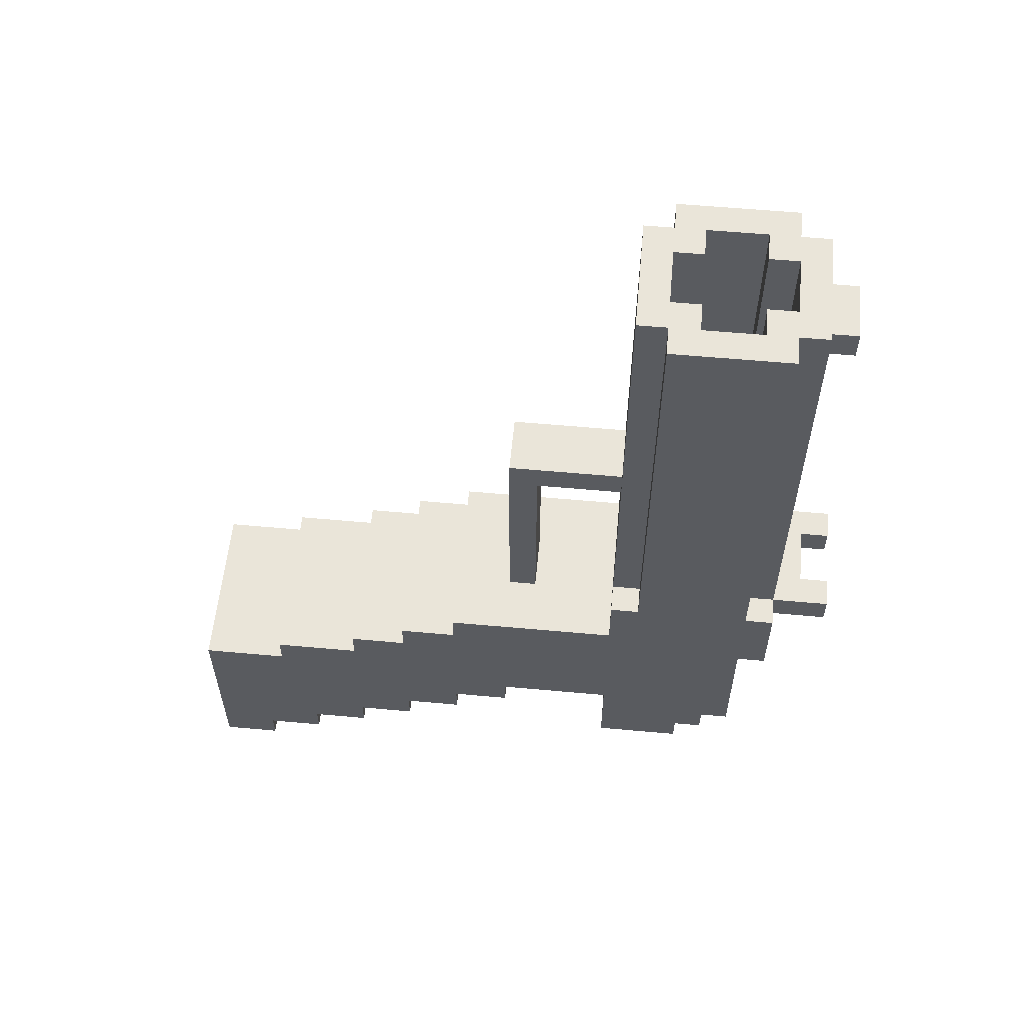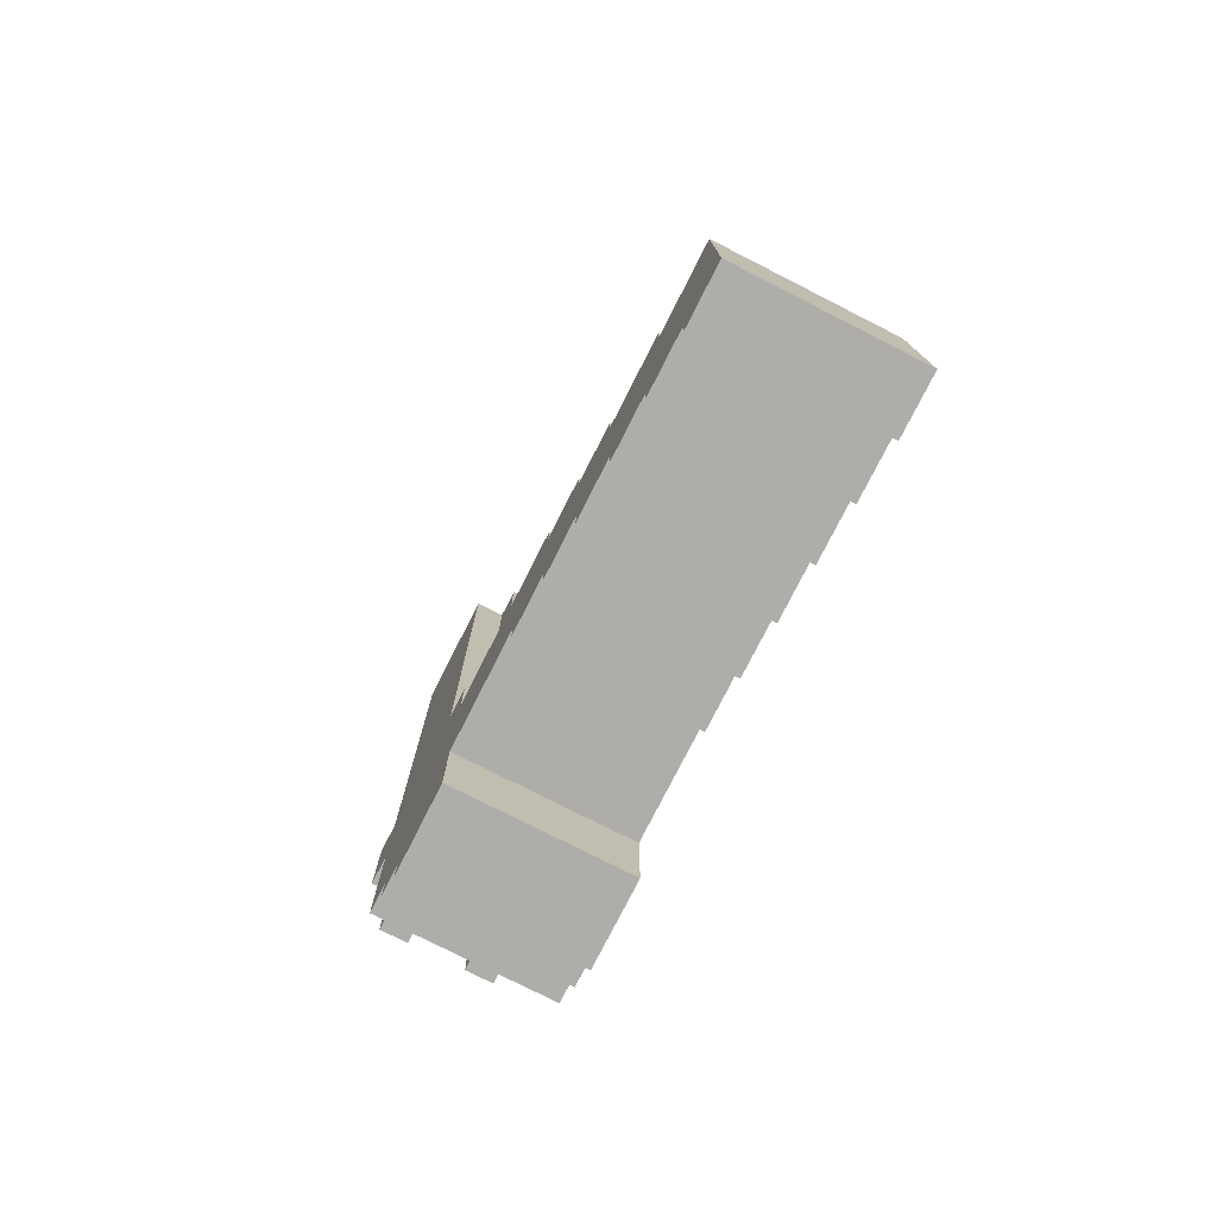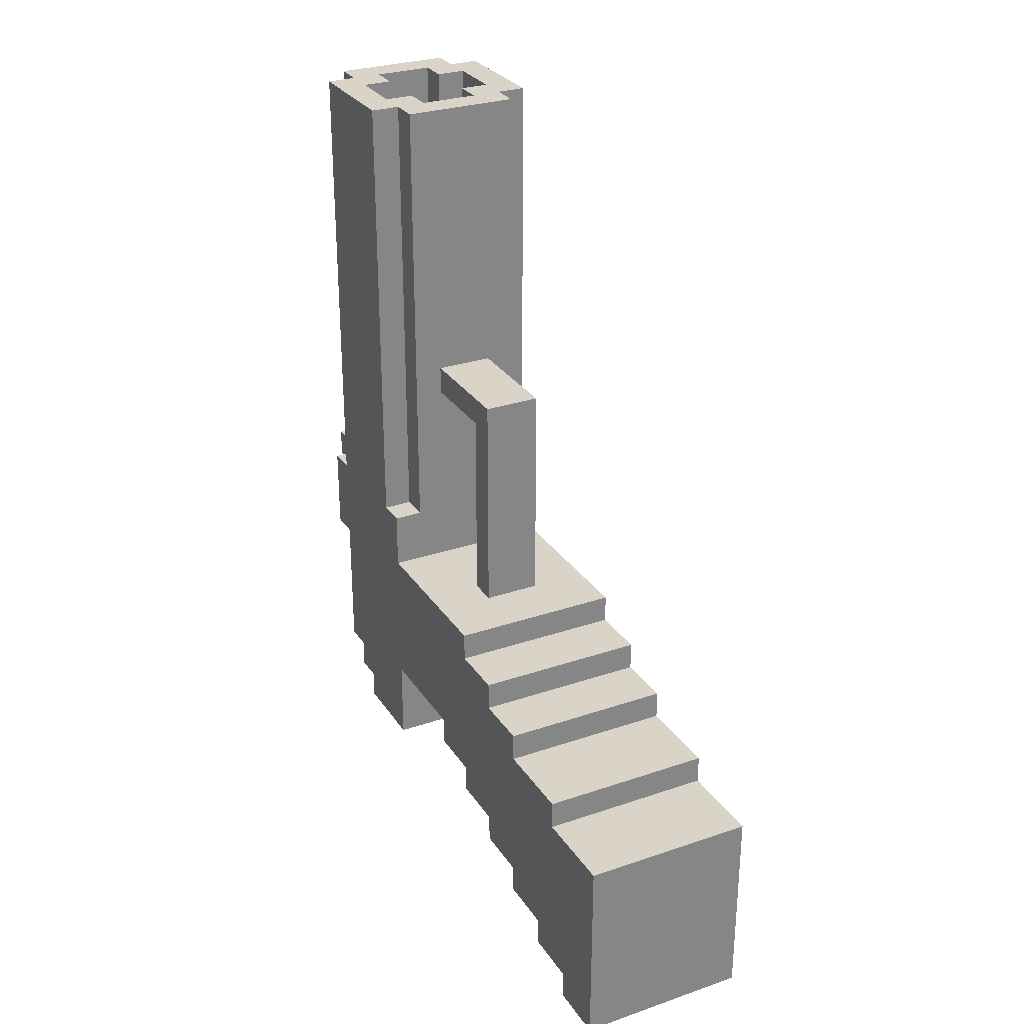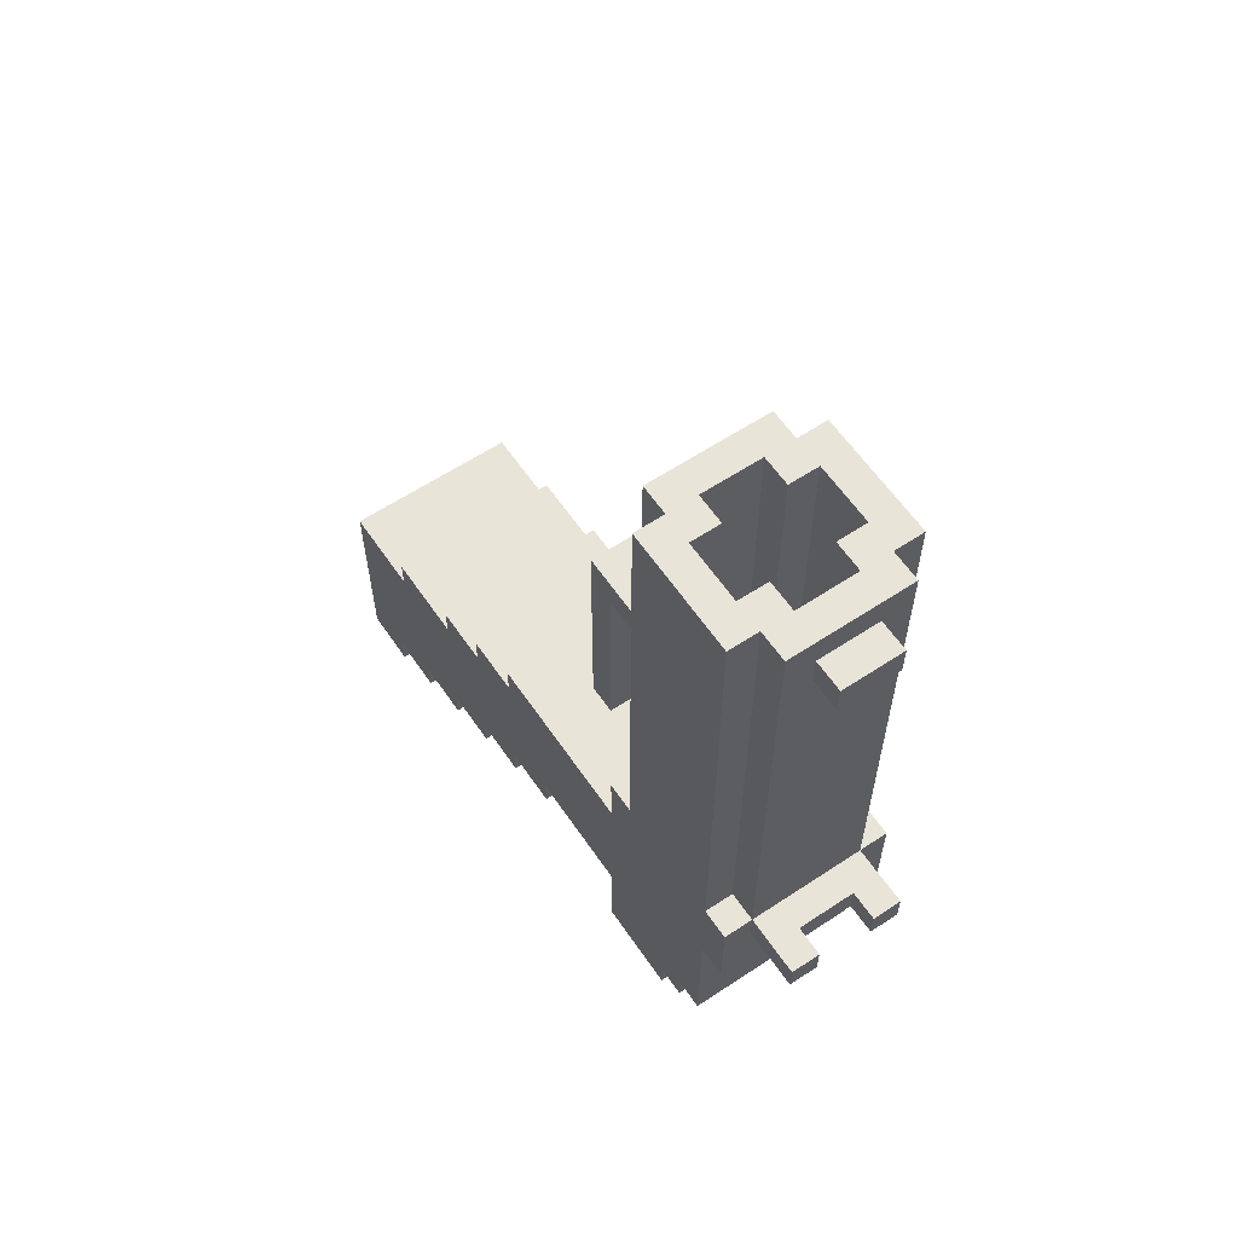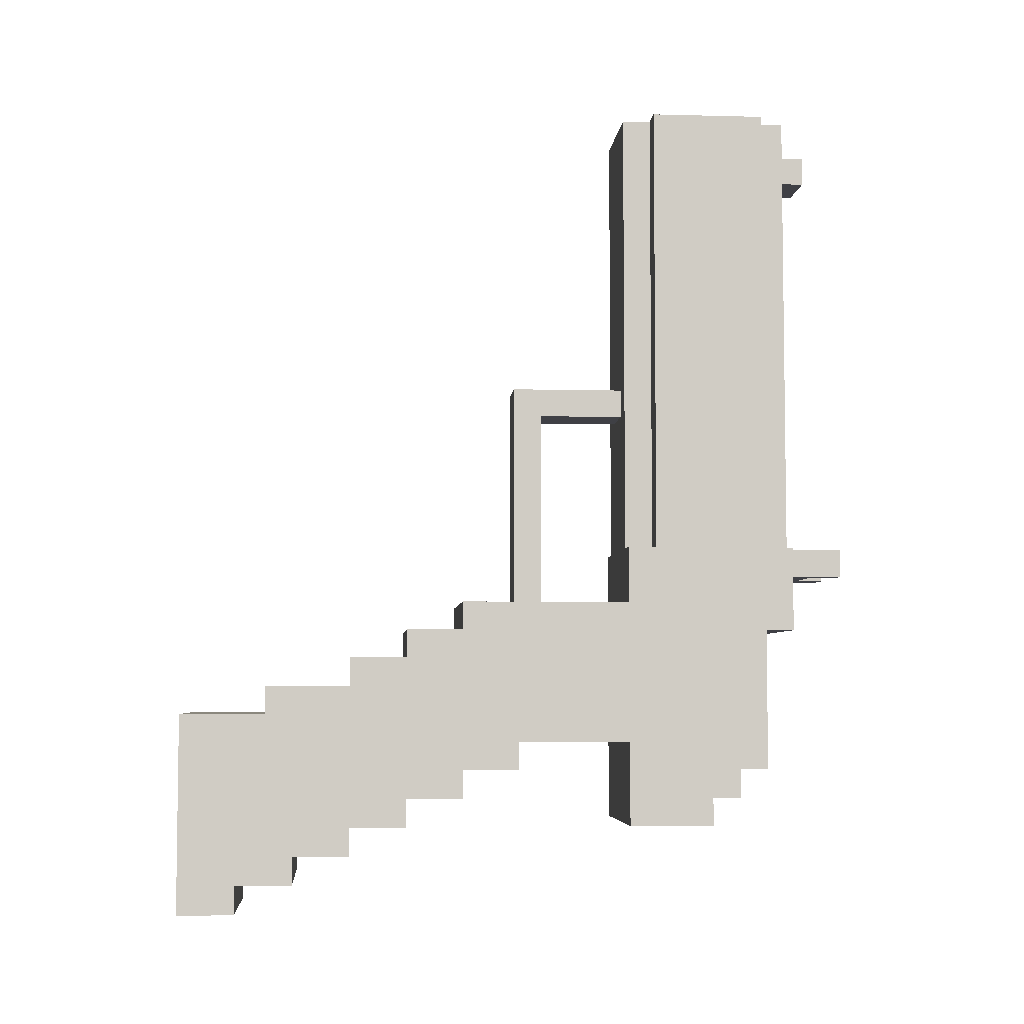
<metadata>
{"format":"obj","ext":"obj","renderer":"f3d","projection":"perspective","resolution":1024,"background":"white","views":[{"elev":57.8,"azim":95.4,"up":"+Z"},{"elev":-77.2,"azim":-26.9,"up":"+Z"},{"elev":28.8,"azim":-27.0,"up":"+Z"},{"elev":60.4,"azim":145.9,"up":"+Z"},{"elev":-5.2,"azim":85.4,"up":"+Z"}]}
</metadata>
<code>
v -3 0 -12
v -3 0 -19
v -3 2 -18
v -3 2 -19
v -3 3 -11
v -3 3 -12
v -3 4 -17
v -3 4 -18
v -3 6 -10
v -3 6 -11
v -3 6 -16
v -3 6 -17
v -3 8 -9
v -3 8 -10
v -3 8 -15
v -3 8 -16
v -3 10 -8
v -3 10 -9
v -3 10 -14
v -3 10 -15
v -3 12 -13
v -3 12 -14
v -3 16 -6
v -3 16 -8
v -3 16 -9
v -3 16 -12
v -3 16 -13
v -3 16 -16
v -3 17 10
v -3 17 8
v -3 17 -6
v -3 17 -8
v -3 17 -9
v -3 17 -12
v -3 17 -13
v -3 18 -10
v -3 18 -11
v -3 19 -10
v -3 19 -11
v -3 19 -15
v -3 19 -16
v -3 20 -8
v -3 20 -9
v -3 20 -13
v -3 20 -14
v -3 20 -15
v -3 21 10
v -3 21 8
v -3 21 -6
v -3 21 -9
v -3 21 -14
v -3 22 -6
v -3 22 -9
v -2 16 10
v -2 16 8
v -2 16 -6
v -2 17 10
v -2 17 8
v -2 17 -6
v -2 21 10
v -2 21 8
v -2 21 -6
v -2 22 10
v -2 22 8
v -2 22 -6
v -2 22 -7
v -2 24 -6
v -2 24 -7
v -1 12 -0
v -1 12 -8
v -1 13 -1
v -1 13 -8
v -1 16 -0
v -1 16 -1
v -1 22 9
v -1 22 8
v -1 23 9
v -1 23 8
v 1 17 10
v 1 17 8
v 1 17 -0
v 1 18 10
v 1 18 8
v 1 18 -0
v 1 20 10
v 1 20 8
v 1 20 -0
v 1 21 10
v 1 21 8
v 1 21 -0
v 1 23 -6
v 1 23 -7
v 1 24 -6
v 1 24 -7
v 2 18 10
v 2 18 8
v 2 18 -0
v 2 20 10
v 2 20 8
v 2 20 -0
v -2 18 10
v -2 18 8
v -2 18 -0
v -2 20 10
v -2 20 8
v -2 20 3
v -2 20 2
v -2 20 -0
v -2 21 3
v -2 21 2
v -1 17 10
v -1 17 8
v -1 17 -0
v -1 18 10
v -1 18 8
v -1 18 -0
v -1 20 10
v -1 20 8
v -1 20 3
v -1 20 2
v -1 20 -0
v -1 21 10
v -1 21 8
v -1 21 3
v -1 21 2
v -1 21 -0
v -1 23 -6
v -1 23 -7
v -1 24 -6
v -1 24 -7
v 1 12 -0
v 1 12 -8
v 1 13 -1
v 1 13 -8
v 1 16 -0
v 1 16 -1
v 1 22 9
v 1 22 8
v 1 23 9
v 1 23 8
v 2 16 10
v 2 16 8
v 2 16 -6
v 2 17 10
v 2 17 8
v 2 17 -6
v 2 21 10
v 2 21 8
v 2 21 -6
v 2 22 10
v 2 22 8
v 2 22 -6
v 2 22 -7
v 2 24 -6
v 2 24 -7
v 3 0 -12
v 3 0 -19
v 3 2 -18
v 3 2 -19
v 3 3 -11
v 3 3 -12
v 3 4 -17
v 3 4 -18
v 3 6 -10
v 3 6 -11
v 3 6 -16
v 3 6 -17
v 3 8 -9
v 3 8 -10
v 3 8 -15
v 3 8 -16
v 3 10 -8
v 3 10 -9
v 3 10 -14
v 3 10 -15
v 3 12 -13
v 3 12 -14
v 3 16 -6
v 3 16 -8
v 3 16 -9
v 3 16 -12
v 3 16 -13
v 3 16 -16
v 3 17 10
v 3 17 8
v 3 17 -6
v 3 17 -8
v 3 17 -9
v 3 17 -12
v 3 17 -13
v 3 18 -10
v 3 18 -11
v 3 19 -10
v 3 19 -11
v 3 19 -15
v 3 19 -16
v 3 20 -8
v 3 20 -9
v 3 20 -13
v 3 20 -14
v 3 20 -15
v 3 21 10
v 3 21 8
v 3 21 -6
v 3 21 -9
v 3 21 -14
v 3 22 -6
v 3 22 -9
v -3 17 10
v -3 21 10
v -2 16 10
v -2 17 10
v -2 18 10
v -2 20 10
v -2 21 10
v -2 22 10
v -1 17 10
v -1 18 10
v -1 20 10
v -1 21 10
v 1 17 10
v 1 18 10
v 1 20 10
v 1 21 10
v 2 16 10
v 2 17 10
v 2 18 10
v 2 20 10
v 2 21 10
v 2 22 10
v 3 17 10
v 3 21 10
v -1 22 9
v -1 23 9
v 1 22 9
v 1 23 9
v -2 20 2
v -2 21 2
v -1 20 2
v -1 21 2
v -2 18 -0
v -2 20 -0
v -1 12 -0
v -1 16 -0
v -1 17 -0
v -1 18 -0
v -1 20 -0
v -1 21 -0
v 1 12 -0
v 1 16 -0
v 1 17 -0
v 1 18 -0
v 1 20 -0
v 1 21 -0
v 2 18 -0
v 2 20 -0
v -3 16 -6
v -3 17 -6
v -3 21 -6
v -3 22 -6
v -2 16 -6
v -2 17 -6
v -2 21 -6
v -2 22 -6
v -2 24 -6
v -1 23 -6
v -1 24 -6
v 1 23 -6
v 1 24 -6
v 2 16 -6
v 2 17 -6
v 2 21 -6
v 2 22 -6
v 2 24 -6
v 3 16 -6
v 3 17 -6
v 3 21 -6
v 3 22 -6
v -3 10 -8
v -3 16 -8
v -1 12 -8
v -1 13 -8
v 1 12 -8
v 1 13 -8
v 3 10 -8
v 3 16 -8
v -3 8 -9
v -3 10 -9
v 3 8 -9
v 3 10 -9
v -3 6 -10
v -3 8 -10
v 3 6 -10
v 3 8 -10
v -3 3 -11
v -3 6 -11
v 3 3 -11
v 3 6 -11
v -3 0 -12
v -3 3 -12
v 3 0 -12
v 3 3 -12
v -1 22 8
v -1 23 8
v 1 22 8
v 1 23 8
v -2 20 3
v -2 21 3
v -1 20 3
v -1 21 3
v -1 13 -1
v -1 16 -1
v 1 13 -1
v 1 16 -1
v -2 22 -7
v -2 24 -7
v -1 23 -7
v -1 24 -7
v 1 23 -7
v 1 24 -7
v 2 22 -7
v 2 24 -7
v -3 21 -9
v -3 22 -9
v 3 21 -9
v 3 22 -9
v -3 12 -13
v -3 16 -13
v 3 12 -13
v 3 16 -13
v -3 10 -14
v -3 12 -14
v -3 20 -14
v -3 21 -14
v 3 10 -14
v 3 12 -14
v 3 20 -14
v 3 21 -14
v -3 8 -15
v -3 10 -15
v -3 19 -15
v -3 20 -15
v 3 8 -15
v 3 10 -15
v 3 19 -15
v 3 20 -15
v -3 6 -16
v -3 8 -16
v -3 16 -16
v -3 19 -16
v 3 6 -16
v 3 8 -16
v 3 16 -16
v 3 19 -16
v -3 4 -17
v -3 6 -17
v 3 4 -17
v 3 6 -17
v -3 2 -18
v -3 4 -18
v 3 2 -18
v 3 4 -18
v -3 0 -19
v -3 2 -19
v 3 0 -19
v 3 2 -19
v -3 0 -12
v 3 0 -12
v -3 0 -19
v 3 0 -19
v -3 3 -11
v 3 3 -11
v -3 3 -12
v 3 3 -12
v -3 6 -10
v 3 6 -10
v -3 6 -11
v 3 6 -11
v -3 8 -9
v 3 8 -9
v -3 8 -10
v 3 8 -10
v -3 10 -8
v 3 10 -8
v -3 10 -9
v 3 10 -9
v -1 12 -0
v 1 12 -0
v -1 12 -8
v 1 12 -8
v -2 16 10
v 2 16 10
v -2 16 8
v 2 16 8
v -1 16 -0
v 1 16 -0
v -1 16 -1
v 1 16 -1
v -3 16 -6
v -2 16 -6
v 2 16 -6
v 3 16 -6
v -3 16 -8
v 3 16 -8
v -3 16 -13
v 3 16 -13
v -3 16 -16
v 3 16 -16
v -3 17 10
v -2 17 10
v 2 17 10
v 3 17 10
v -3 17 8
v -2 17 8
v 2 17 8
v 3 17 8
v -3 17 -6
v -2 17 -6
v 2 17 -6
v 3 17 -6
v -2 20 10
v -1 20 10
v 1 20 10
v 2 20 10
v -2 20 8
v -1 20 8
v 1 20 8
v 2 20 8
v -2 20 3
v -1 20 3
v -2 20 2
v -1 20 2
v -2 20 -0
v -1 20 -0
v 1 20 -0
v 2 20 -0
v -1 21 10
v 1 21 10
v -1 21 8
v 1 21 8
v -2 21 3
v -1 21 3
v -2 21 2
v -1 21 2
v -1 21 -0
v 1 21 -0
v -3 2 -18
v 3 2 -18
v -3 2 -19
v 3 2 -19
v -3 4 -17
v 3 4 -17
v -3 4 -18
v 3 4 -18
v -3 6 -16
v 3 6 -16
v -3 6 -17
v 3 6 -17
v -3 8 -15
v 3 8 -15
v -3 8 -16
v 3 8 -16
v -3 10 -14
v 3 10 -14
v -3 10 -15
v 3 10 -15
v -3 12 -13
v 3 12 -13
v -3 12 -14
v 3 12 -14
v -1 13 -1
v 1 13 -1
v -1 13 -8
v 1 13 -8
v -1 17 10
v 1 17 10
v -1 17 8
v 1 17 8
v -1 17 -0
v 1 17 -0
v -2 18 10
v -1 18 10
v 1 18 10
v 2 18 10
v -2 18 8
v -1 18 8
v 1 18 8
v 2 18 8
v -2 18 -0
v -1 18 -0
v 1 18 -0
v 2 18 -0
v -3 19 -15
v 3 19 -15
v -3 19 -16
v 3 19 -16
v -3 20 -14
v 3 20 -14
v -3 20 -15
v 3 20 -15
v -3 21 10
v -2 21 10
v 2 21 10
v 3 21 10
v -3 21 8
v -2 21 8
v 2 21 8
v 3 21 8
v -3 21 -6
v -2 21 -6
v 2 21 -6
v 3 21 -6
v -3 21 -9
v 3 21 -9
v -3 21 -14
v 3 21 -14
v -2 22 10
v 2 22 10
v -1 22 9
v 1 22 9
v -2 22 8
v -1 22 8
v 1 22 8
v 2 22 8
v -3 22 -6
v -2 22 -6
v 2 22 -6
v 3 22 -6
v -2 22 -7
v 2 22 -7
v -3 22 -9
v 3 22 -9
v -1 23 9
v 1 23 9
v -1 23 8
v 1 23 8
v -1 23 -6
v 1 23 -6
v -1 23 -7
v 1 23 -7
v -2 24 -6
v -1 24 -6
v 1 24 -6
v 2 24 -6
v -2 24 -7
v -1 24 -7
v 1 24 -7
v 2 24 -7
f 3 2 1
f 4 2 3
f 6 3 1
f 7 3 6
f 7 6 5
f 8 3 7
f 10 7 5
f 11 7 10
f 12 7 11
f 14 10 9
f 14 11 10
f 15 11 14
f 16 11 15
f 18 14 13
f 18 15 14
f 19 15 18
f 20 15 19
f 21 18 17
f 21 19 18
f 22 19 21
f 24 21 17
f 25 21 24
f 26 21 25
f 27 21 26
f 31 24 23
f 31 25 24
f 32 25 31
f 33 26 25
f 33 25 32
f 34 27 26
f 34 26 33
f 34 28 27
f 35 28 34
f 36 33 32
f 36 34 33
f 36 35 34
f 37 35 36
f 38 36 32
f 38 37 36
f 39 35 37
f 39 37 38
f 40 28 35
f 41 28 40
f 42 32 31
f 42 31 30
f 42 38 32
f 42 39 38
f 43 39 42
f 44 35 39
f 44 39 43
f 44 40 35
f 45 40 44
f 46 40 45
f 47 30 29
f 48 43 42
f 48 30 47
f 48 42 30
f 49 43 48
f 50 45 44
f 50 43 49
f 50 44 43
f 51 45 50
f 52 50 49
f 53 50 52
f 57 55 54
f 58 56 55
f 58 55 57
f 59 56 58
f 63 61 60
f 64 62 61
f 64 61 63
f 65 62 64
f 67 66 65
f 68 66 67
f 71 70 69
f 72 70 71
f 73 71 69
f 74 71 73
f 77 76 75
f 78 76 77
f 82 80 79
f 83 81 80
f 83 80 82
f 84 81 83
f 88 86 85
f 89 87 86
f 89 86 88
f 90 87 89
f 93 92 91
f 94 92 93
f 98 96 95
f 99 97 96
f 99 96 98
f 100 97 99
f 101 102 104
f 102 103 105
f 104 102 105
f 105 103 106
f 106 103 107
f 107 103 108
f 106 107 109
f 109 107 110
f 111 112 114
f 112 113 115
f 114 112 115
f 115 113 116
f 117 118 122
f 118 119 123
f 122 118 123
f 123 119 124
f 120 121 125
f 125 121 126
f 127 128 129
f 129 128 130
f 131 132 133
f 133 132 134
f 131 133 135
f 135 133 136
f 137 138 139
f 139 138 140
f 141 142 144
f 142 143 145
f 144 142 145
f 145 143 146
f 147 148 150
f 148 149 151
f 150 148 151
f 151 149 152
f 152 153 154
f 154 153 155
f 156 157 158
f 158 157 159
f 156 158 161
f 161 158 162
f 160 161 162
f 162 158 163
f 160 162 165
f 165 162 166
f 166 162 167
f 164 165 169
f 165 166 169
f 169 166 170
f 170 166 171
f 168 169 173
f 169 170 173
f 173 170 174
f 174 170 175
f 172 173 176
f 173 174 176
f 176 174 177
f 172 176 179
f 179 176 180
f 180 176 181
f 181 176 182
f 178 179 186
f 179 180 186
f 186 180 187
f 180 181 188
f 187 180 188
f 181 182 189
f 188 181 189
f 182 183 189
f 189 183 190
f 187 188 191
f 188 189 191
f 189 190 191
f 191 190 192
f 187 191 193
f 191 192 193
f 192 190 194
f 193 192 194
f 190 183 195
f 195 183 196
f 186 187 197
f 185 186 197
f 187 193 197
f 193 194 197
f 197 194 198
f 194 190 199
f 198 194 199
f 190 195 199
f 199 195 200
f 200 195 201
f 184 185 202
f 197 198 203
f 202 185 203
f 185 197 203
f 203 198 204
f 199 200 205
f 204 198 205
f 198 199 205
f 205 200 206
f 204 205 207
f 207 205 208
f 212 210 209
f 213 210 212
f 214 210 213
f 215 210 214
f 217 212 211
f 217 213 212
f 218 213 217
f 219 216 215
f 219 215 214
f 220 216 219
f 221 217 211
f 224 216 220
f 225 222 221
f 225 221 211
f 226 222 225
f 227 222 226
f 228 224 223
f 229 216 224
f 229 224 228
f 230 216 229
f 231 227 226
f 231 228 227
f 231 229 228
f 232 229 231
f 235 234 233
f 236 234 235
f 239 238 237
f 240 238 239
f 246 242 241
f 247 242 246
f 249 244 243
f 250 244 249
f 251 248 247
f 251 246 245
f 251 247 246
f 252 248 251
f 253 248 252
f 254 248 253
f 255 253 252
f 256 253 255
f 261 258 257
f 262 258 261
f 263 260 259
f 264 260 263
f 266 265 264
f 267 265 266
f 268 266 264
f 273 268 264
f 273 269 268
f 274 269 273
f 275 271 270
f 276 271 275
f 277 273 272
f 278 273 277
f 281 280 279
f 282 280 281
f 283 281 279
f 284 280 282
f 285 283 279
f 285 284 283
f 286 280 284
f 286 284 285
f 289 288 287
f 290 288 289
f 293 292 291
f 294 292 293
f 297 296 295
f 298 296 297
f 301 300 299
f 302 300 301
f 303 304 305
f 305 304 306
f 307 308 309
f 309 308 310
f 311 312 313
f 313 312 314
f 315 316 317
f 317 316 318
f 315 317 319
f 315 319 321
f 319 320 321
f 321 320 322
f 323 324 325
f 325 324 326
f 327 328 329
f 329 328 330
f 331 332 335
f 335 332 336
f 333 334 337
f 337 334 338
f 339 340 343
f 343 340 344
f 341 342 345
f 345 342 346
f 347 348 351
f 351 348 352
f 349 350 353
f 353 350 354
f 355 356 357
f 357 356 358
f 359 360 361
f 361 360 362
f 363 364 365
f 365 364 366
f 369 368 367
f 370 368 369
f 373 372 371
f 374 372 373
f 377 376 375
f 378 376 377
f 381 380 379
f 382 380 381
f 385 384 383
f 386 384 385
f 389 388 387
f 390 388 389
f 393 392 391
f 394 392 393
f 395 394 393
f 396 394 395
f 397 395 393
f 398 394 396
f 400 397 393
f 400 398 397
f 401 394 398
f 401 398 400
f 403 401 400
f 403 402 401
f 403 400 399
f 404 402 403
f 407 406 405
f 408 406 407
f 413 410 409
f 414 410 413
f 415 412 411
f 416 412 415
f 417 414 413
f 418 414 417
f 419 416 415
f 420 416 419
f 425 422 421
f 426 422 425
f 427 424 423
f 428 424 427
f 429 426 425
f 430 426 429
f 433 432 431
f 434 432 433
f 435 428 427
f 436 428 435
f 439 438 437
f 440 438 439
f 442 440 439
f 443 442 441
f 444 440 442
f 444 442 443
f 445 440 444
f 446 440 445
f 447 448 449
f 449 448 450
f 451 452 453
f 453 452 454
f 455 456 457
f 457 456 458
f 459 460 461
f 461 460 462
f 463 464 465
f 465 464 466
f 467 468 469
f 469 468 470
f 471 472 473
f 473 472 474
f 475 476 477
f 477 476 478
f 477 478 479
f 479 478 480
f 481 482 485
f 485 482 486
f 483 484 487
f 487 484 488
f 485 486 489
f 489 486 490
f 487 488 491
f 491 488 492
f 493 494 495
f 495 494 496
f 497 498 499
f 499 498 500
f 501 502 505
f 505 502 506
f 503 504 507
f 507 504 508
f 505 506 509
f 509 506 510
f 507 508 511
f 511 508 512
f 513 514 515
f 515 514 516
f 517 518 519
f 519 518 520
f 517 519 521
f 521 519 522
f 520 518 523
f 523 518 524
f 521 522 526
f 522 523 526
f 523 524 526
f 526 524 527
f 525 526 529
f 527 528 530
f 525 529 531
f 529 530 531
f 530 528 532
f 531 530 532
f 533 534 535
f 535 534 536
f 537 538 539
f 539 538 540
f 541 542 545
f 545 542 546
f 543 544 547
f 547 544 548

</code>
